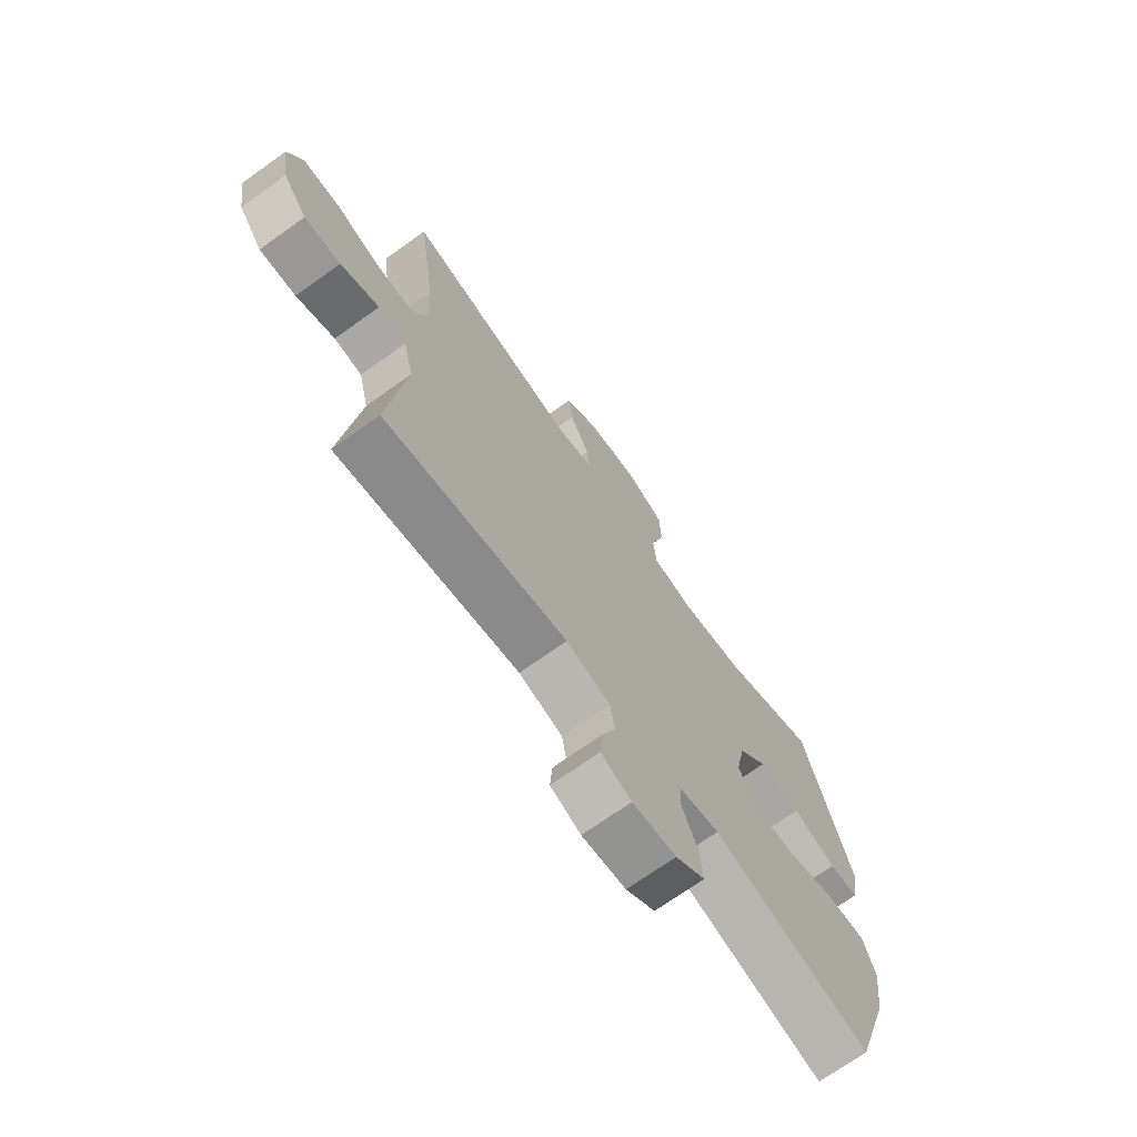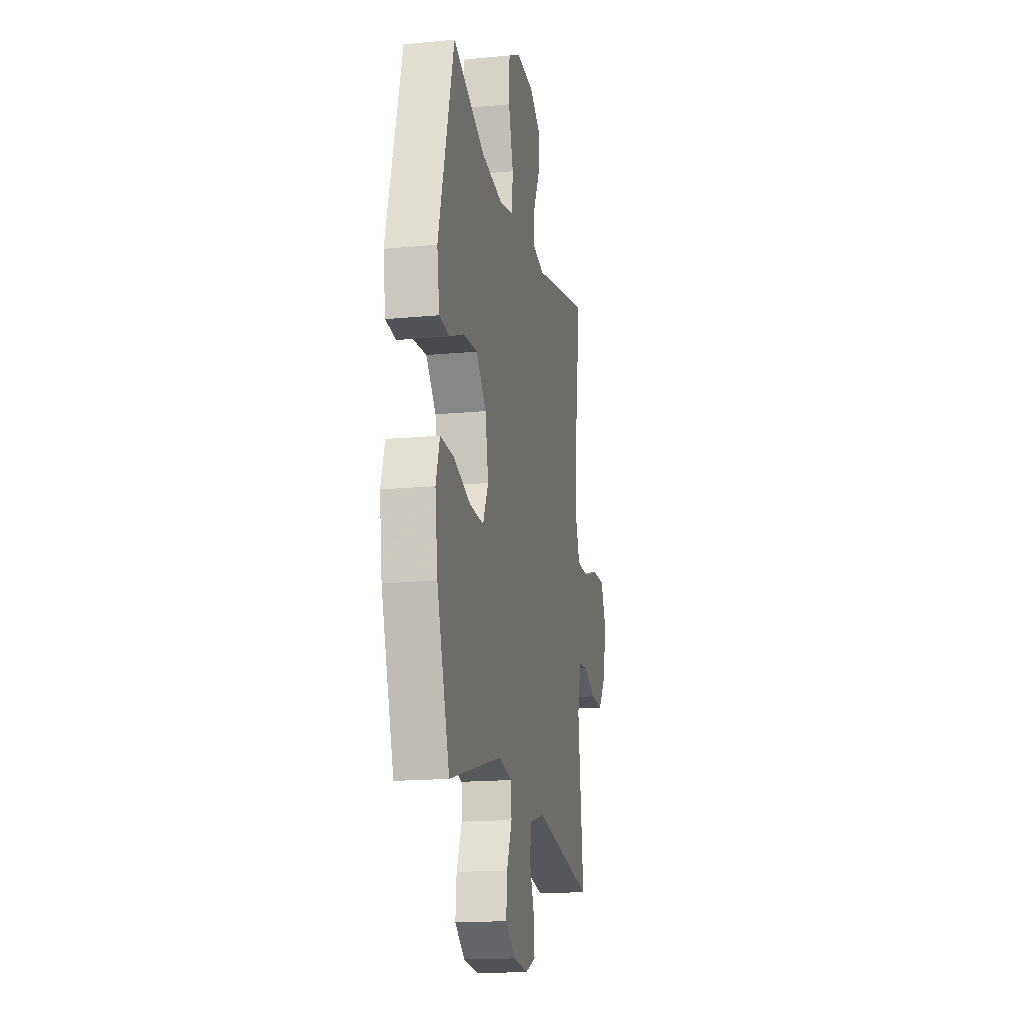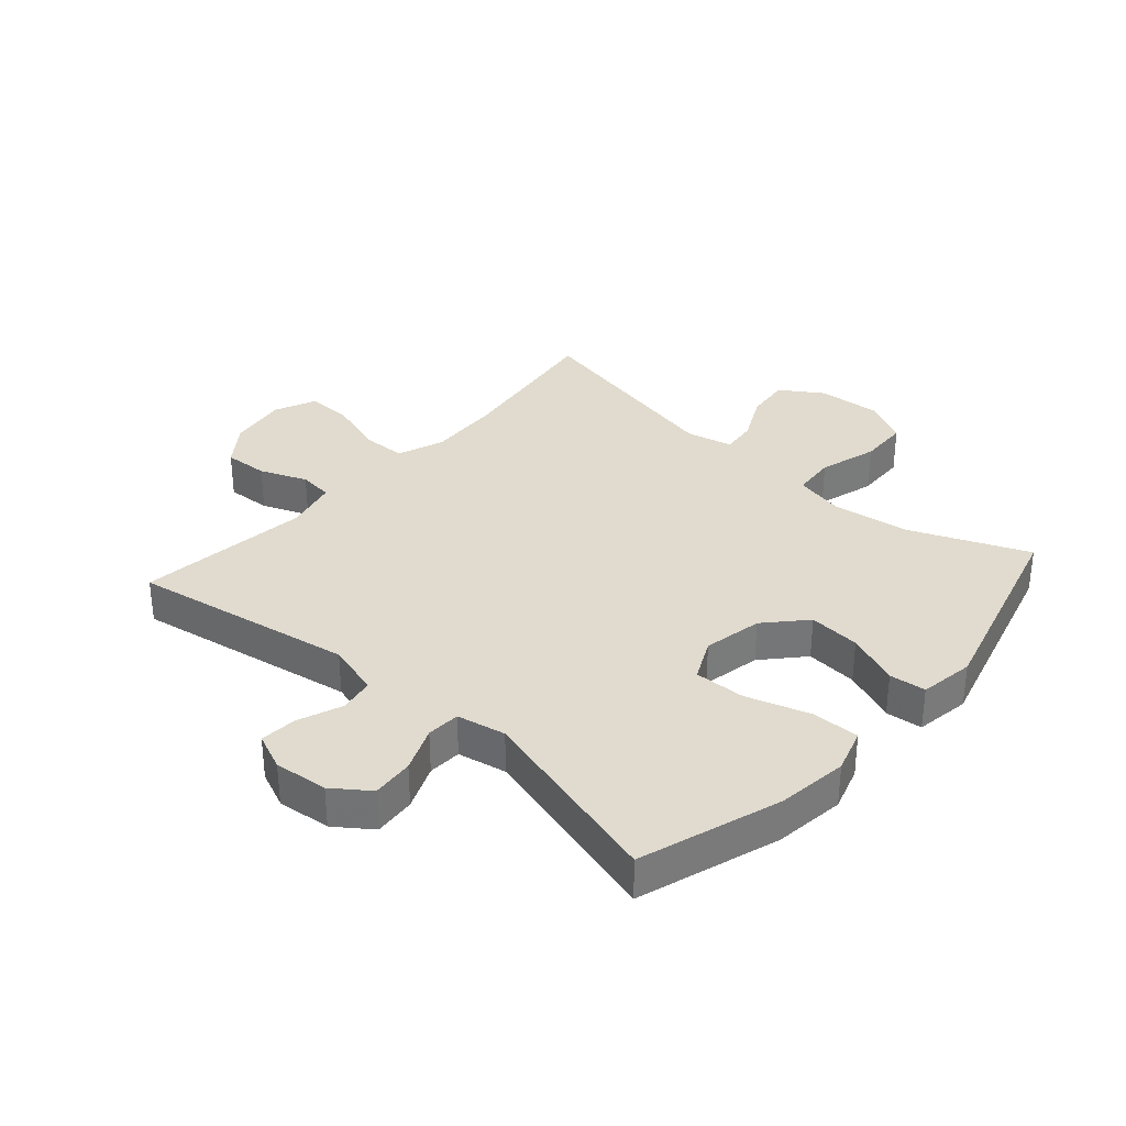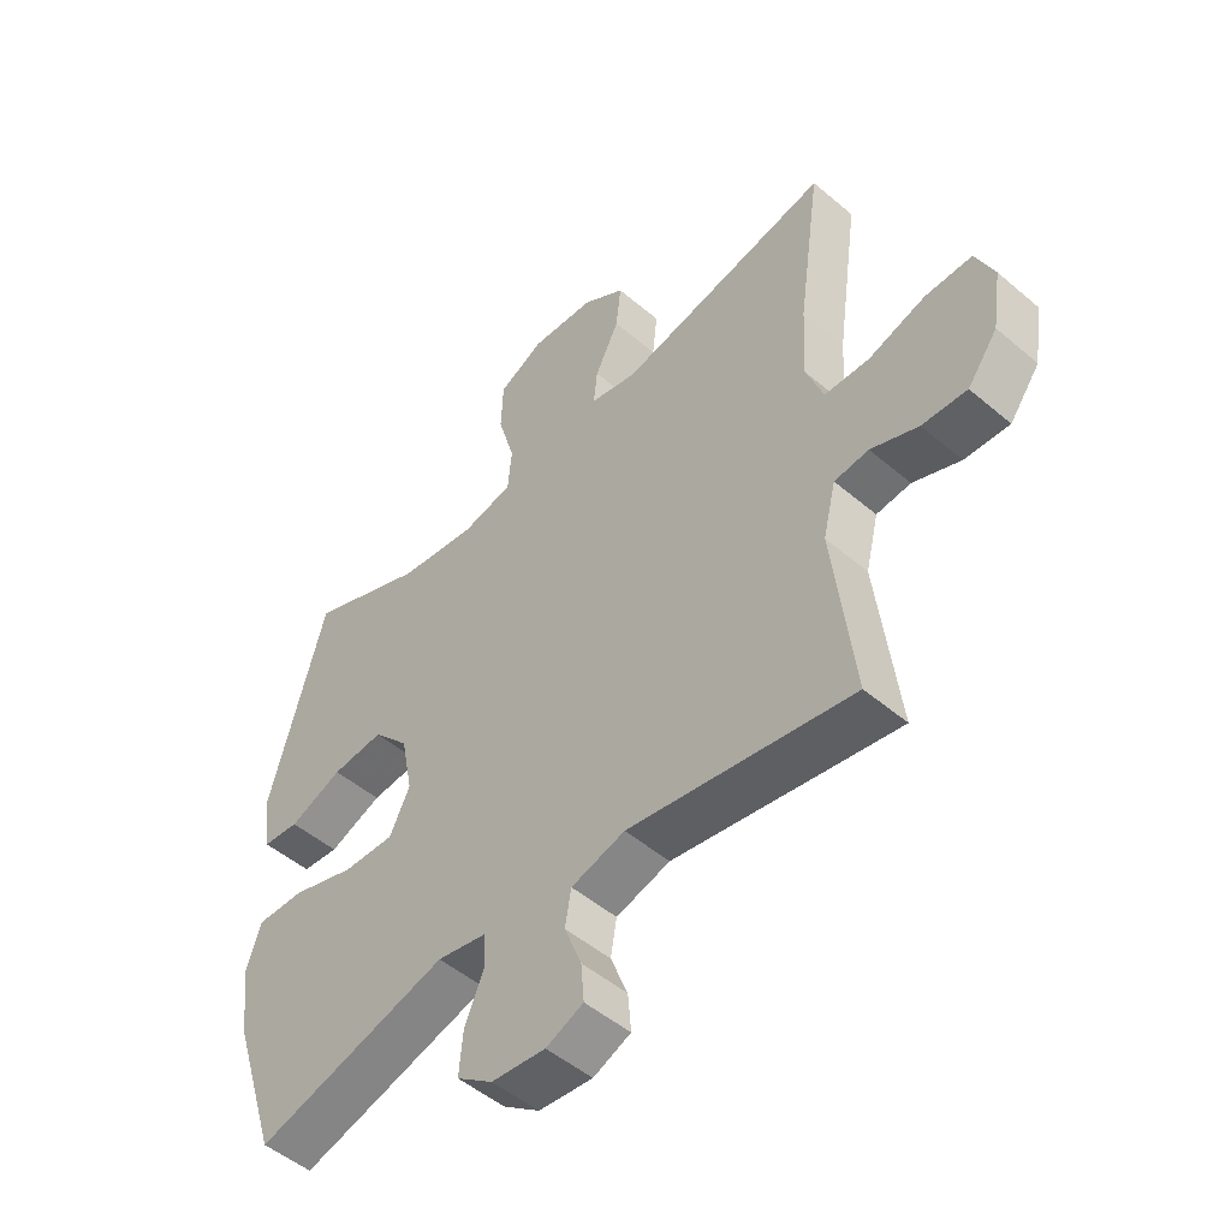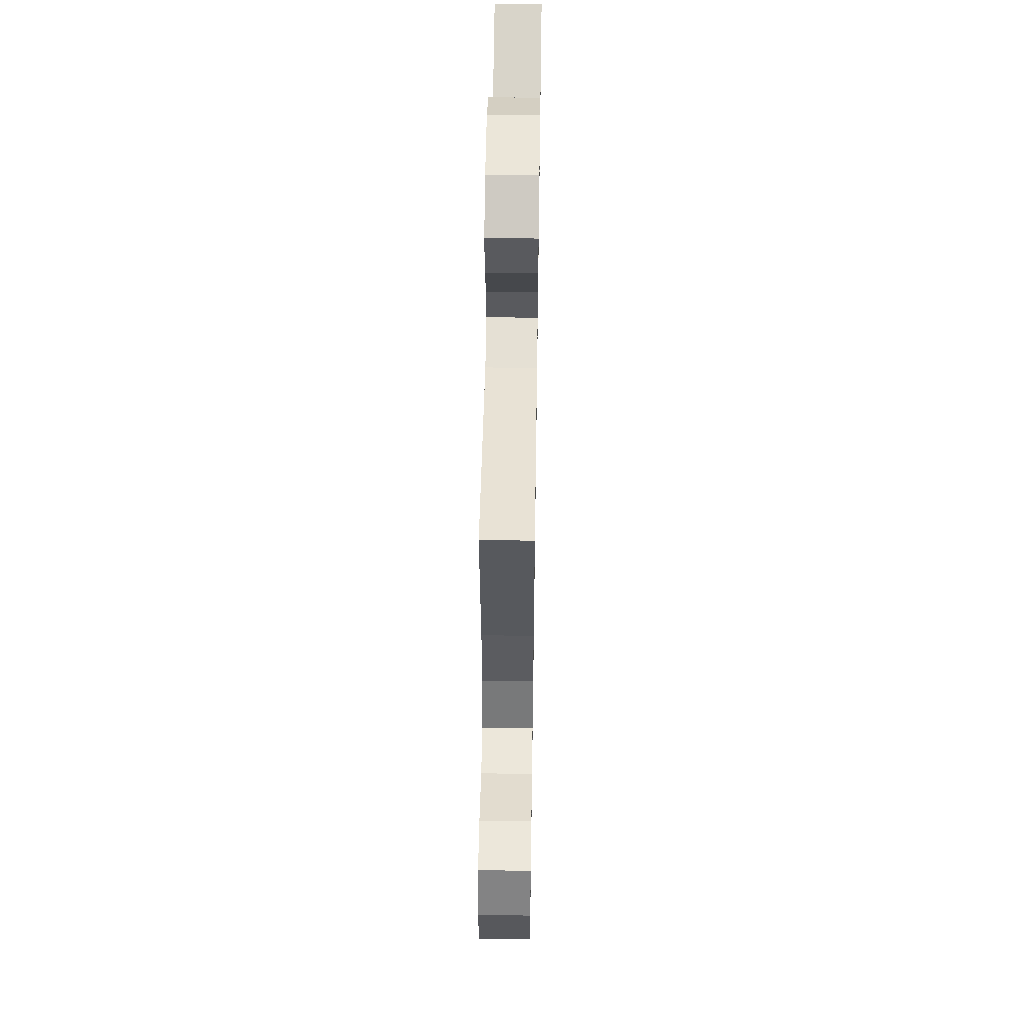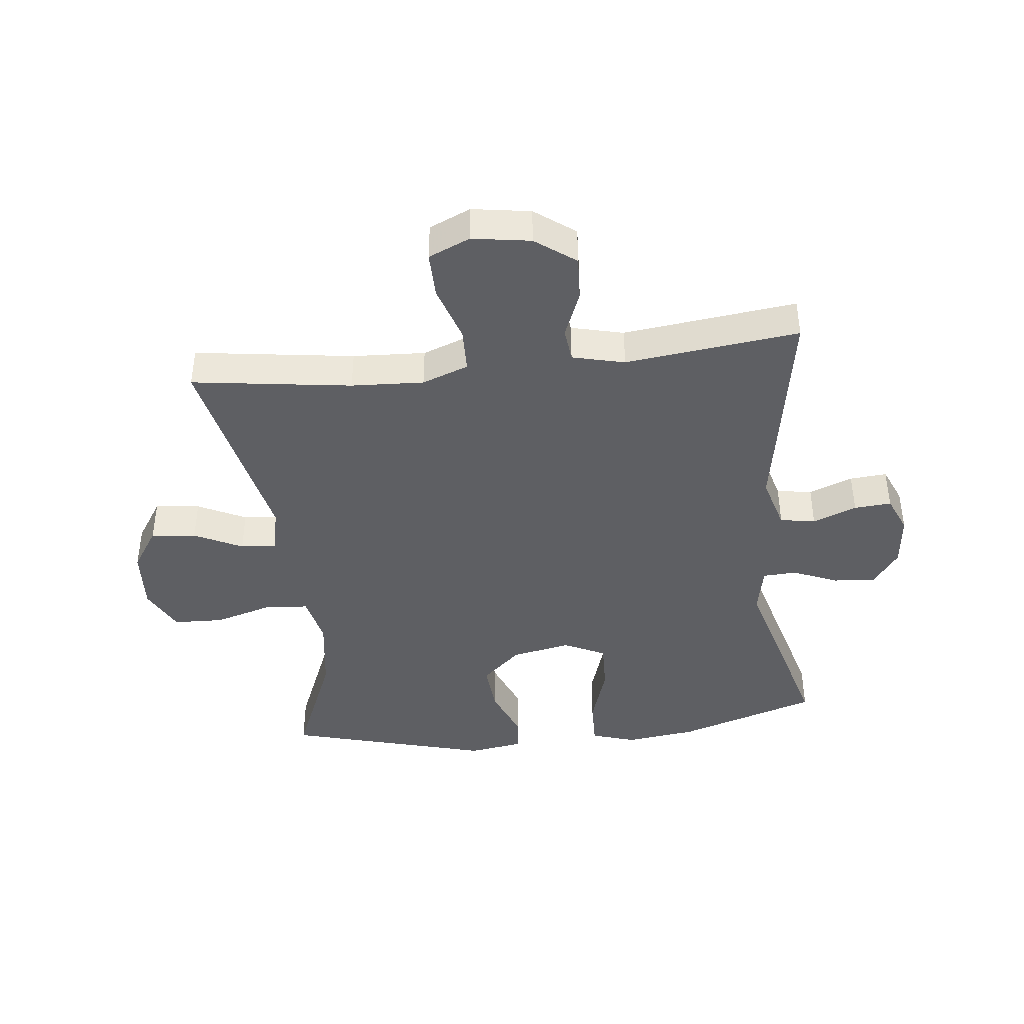
<metadata>
{"format":"obj","ext":"obj","renderer":"f3d","projection":"perspective","resolution":1024,"background":"white","views":[{"elev":-71.1,"azim":125.5,"up":"+Z"},{"elev":-16.7,"azim":-79.0,"up":"+Z"},{"elev":33.6,"azim":-138.5,"up":"+Y"},{"elev":-50.1,"azim":47.0,"up":"+Z"},{"elev":52.5,"azim":90.9,"up":"+Z"},{"elev":-41.7,"azim":96.4,"up":"+Y"}]}
</metadata>
<code>
v -0.5 0.07 -0.5
v -0.575 0.07 -0.269
v -0.59 0.07 -0.153
v -0.567 0.07 -0.08
v -0.488 0.07 -0.082
v -0.385 0.07 -0.115
v -0.301 0.07 -0.118
v -0.268 0.07 -0.05
v -0.287 0.07 0.047
v -0.346 0.07 0.112
v -0.431 0.07 0.105
v -0.518 0.07 0.07
v -0.578 0.07 0.076
v -0.592 0.07 0.166
v -0.5 0.07 0.5
v -0.308 0.07 0.42
v -0.181 0.07 0.402
v -0.098 0.07 0.42
v -0.092 0.07 0.491
v -0.12 0.07 0.587
v -0.117 0.07 0.669
v -0.043 0.07 0.707
v 0.061 0.07 0.7
v 0.13 0.07 0.655
v 0.122 0.07 0.581
v 0.083 0.07 0.502
v 0.077 0.07 0.444
v 0.153 0.07 0.427
v 0.5 0.07 0.5
v 0.463 0.07 0.238
v 0.457 0.07 0.119
v 0.485 0.07 0.043
v 0.558 0.07 0.041
v 0.651 0.07 0.071
v 0.727 0.07 0.072
v 0.757 0.07 0.004
v 0.742 0.07 -0.092
v 0.693 0.07 -0.158
v 0.62 0.07 -0.154
v 0.543 0.07 -0.123
v 0.487 0.07 -0.129
v 0.466 0.07 -0.215
v 0.5 0.07 -0.5
v 0.135 0.07 -0.437
v 0.047 0.07 -0.462
v 0.037 0.07 -0.52
v 0.065 0.07 -0.592
v 0.07 0.07 -0.653
v 0.009 0.07 -0.679
v -0.079 0.07 -0.67
v -0.138 0.07 -0.627
v -0.132 0.07 -0.558
v -0.101 0.07 -0.484
v -0.104 0.07 -0.429
v -0.184 0.07 -0.413
v -0.5 0 -0.5
v -0.575 0 -0.269
v -0.59 0 -0.153
v -0.567 0 -0.08
v -0.488 0 -0.082
v -0.385 0 -0.115
v -0.301 0 -0.118
v -0.268 0 -0.05
v -0.287 0 0.047
v -0.346 0 0.112
v -0.431 0 0.105
v -0.518 0 0.07
v -0.578 0 0.076
v -0.592 0 0.166
v -0.5 0 0.5
v -0.308 0 0.42
v -0.181 0 0.402
v -0.098 0 0.42
v -0.092 0 0.491
v -0.12 0 0.587
v -0.117 0 0.669
v -0.043 0 0.707
v 0.061 0 0.7
v 0.13 0 0.655
v 0.122 0 0.581
v 0.083 0 0.502
v 0.077 0 0.444
v 0.153 0 0.427
v 0.5 0 0.5
v 0.463 0 0.238
v 0.457 0 0.119
v 0.485 0 0.043
v 0.558 0 0.041
v 0.651 0 0.071
v 0.727 0 0.072
v 0.757 0 0.004
v 0.742 0 -0.092
v 0.693 0 -0.158
v 0.62 0 -0.154
v 0.543 0 -0.123
v 0.487 0 -0.129
v 0.466 0 -0.215
v 0.5 0 -0.5
v 0.135 0 -0.437
v 0.047 0 -0.462
v 0.037 0 -0.52
v 0.065 0 -0.592
v 0.07 0 -0.653
v 0.009 0 -0.679
v -0.079 0 -0.67
v -0.138 0 -0.627
v -0.132 0 -0.558
v -0.101 0 -0.484
v -0.104 0 -0.429
v -0.184 0 -0.413
f 50 51 52 53
f 50 53 54
f 49 50 54
f 46 47 48 49
f 45 46 49 54
f 44 45 54
f 42 43 44
f 41 42 44 54
f 37 38 39 40
f 37 40 41
f 36 37 41
f 33 34 35 36
f 32 33 36 41
f 31 32 41 54
f 28 29 30
f 27 28 30 31
f 23 24 25 26
f 23 26 27
f 22 23 27
f 19 20 21 22
f 18 19 22 27
f 17 18 27 31
f 13 14 15 16
f 11 12 13 16
f 10 11 16 17
f 9 10 17 31
f 3 4 5 6
f 3 6 7
f 55 1 2 3
f 55 3 7
f 54 55 7 8
f 8 9 31 54
f 108 107 106 105
f 109 108 105
f 109 105 104
f 104 103 102 101
f 109 104 101 100
f 109 100 99
f 99 98 97
f 109 99 97 96
f 95 94 93 92
f 96 95 92
f 96 92 91
f 91 90 89 88
f 96 91 88 87
f 109 96 87 86
f 85 84 83
f 86 85 83 82
f 81 80 79 78
f 82 81 78
f 82 78 77
f 77 76 75 74
f 82 77 74 73
f 86 82 73 72
f 71 70 69 68
f 71 68 67 66
f 72 71 66 65
f 86 72 65 64
f 61 60 59 58
f 62 61 58
f 58 57 56 110
f 62 58 110
f 63 62 110 109
f 109 86 64 63
f 1 56 57 2
f 2 57 58 3
f 3 58 59 4
f 4 59 60 5
f 5 60 61 6
f 6 61 62 7
f 7 62 63 8
f 8 63 64 9
f 9 64 65 10
f 10 65 66 11
f 11 66 67 12
f 12 67 68 13
f 13 68 69 14
f 14 69 70 15
f 15 70 71 16
f 16 71 72 17
f 17 72 73 18
f 18 73 74 19
f 19 74 75 20
f 20 75 76 21
f 21 76 77 22
f 22 77 78 23
f 23 78 79 24
f 24 79 80 25
f 25 80 81 26
f 26 81 82 27
f 27 82 83 28
f 28 83 84 29
f 29 84 85 30
f 30 85 86 31
f 31 86 87 32
f 32 87 88 33
f 33 88 89 34
f 34 89 90 35
f 35 90 91 36
f 36 91 92 37
f 37 92 93 38
f 38 93 94 39
f 39 94 95 40
f 40 95 96 41
f 41 96 97 42
f 42 97 98 43
f 43 98 99 44
f 44 99 100 45
f 45 100 101 46
f 46 101 102 47
f 47 102 103 48
f 48 103 104 49
f 49 104 105 50
f 50 105 106 51
f 51 106 107 52
f 52 107 108 53
f 53 108 109 54
f 54 109 110 55
f 55 110 56 1

</code>
